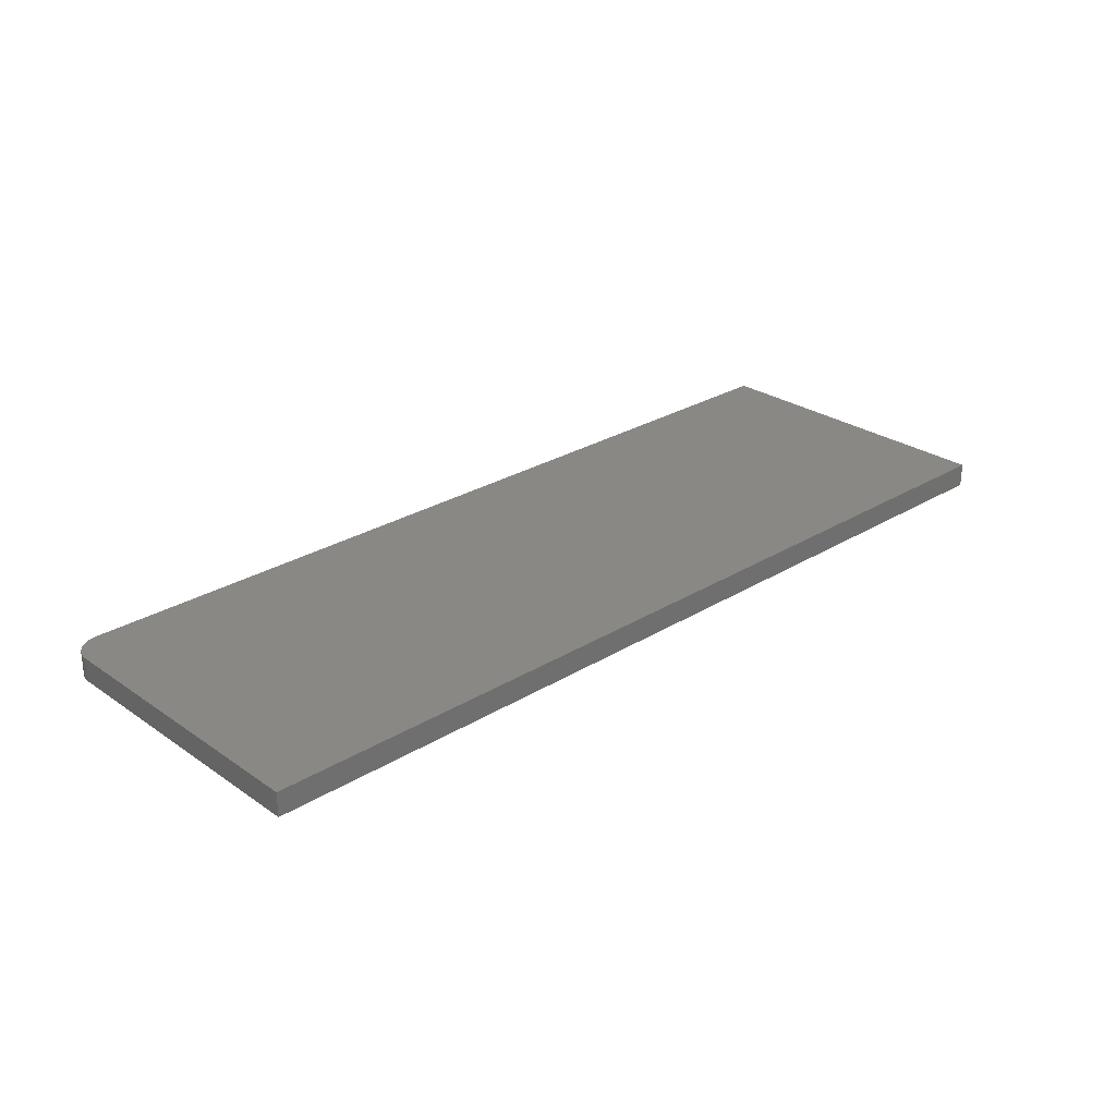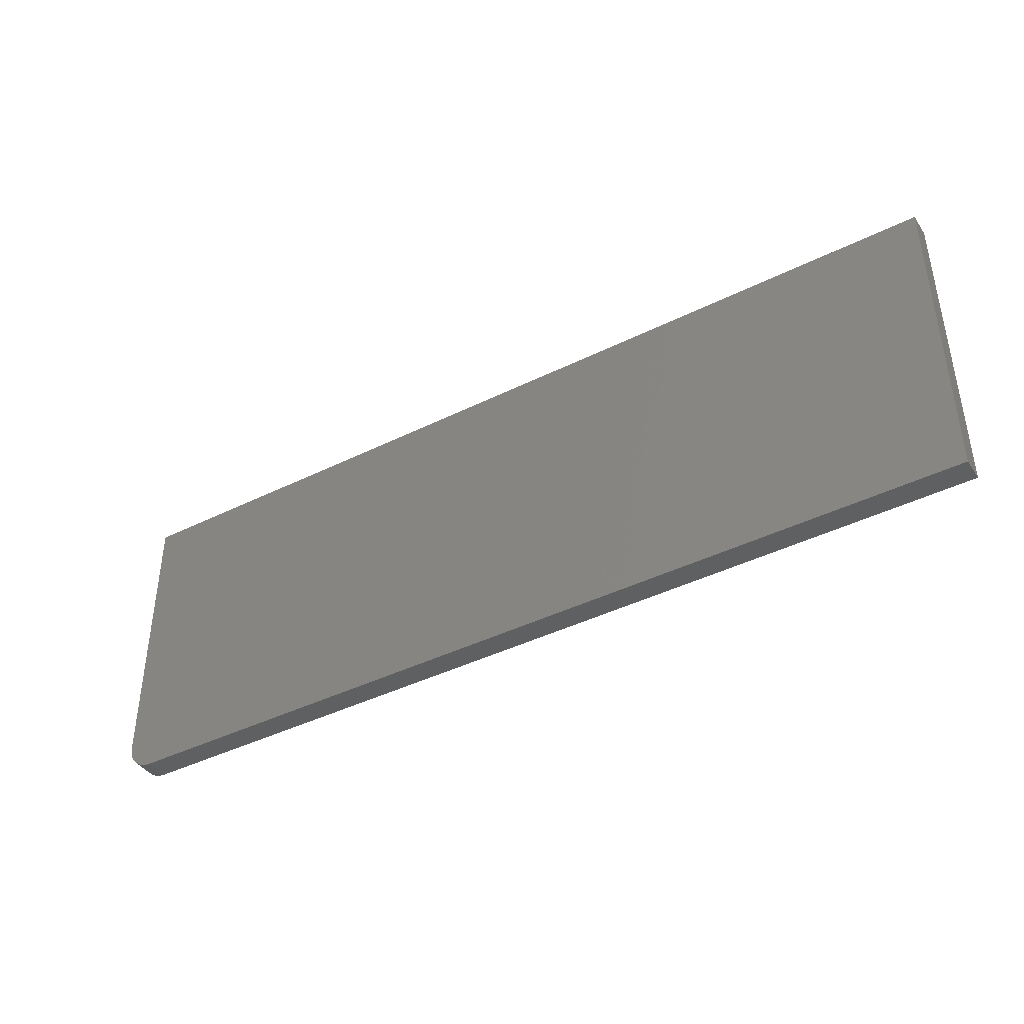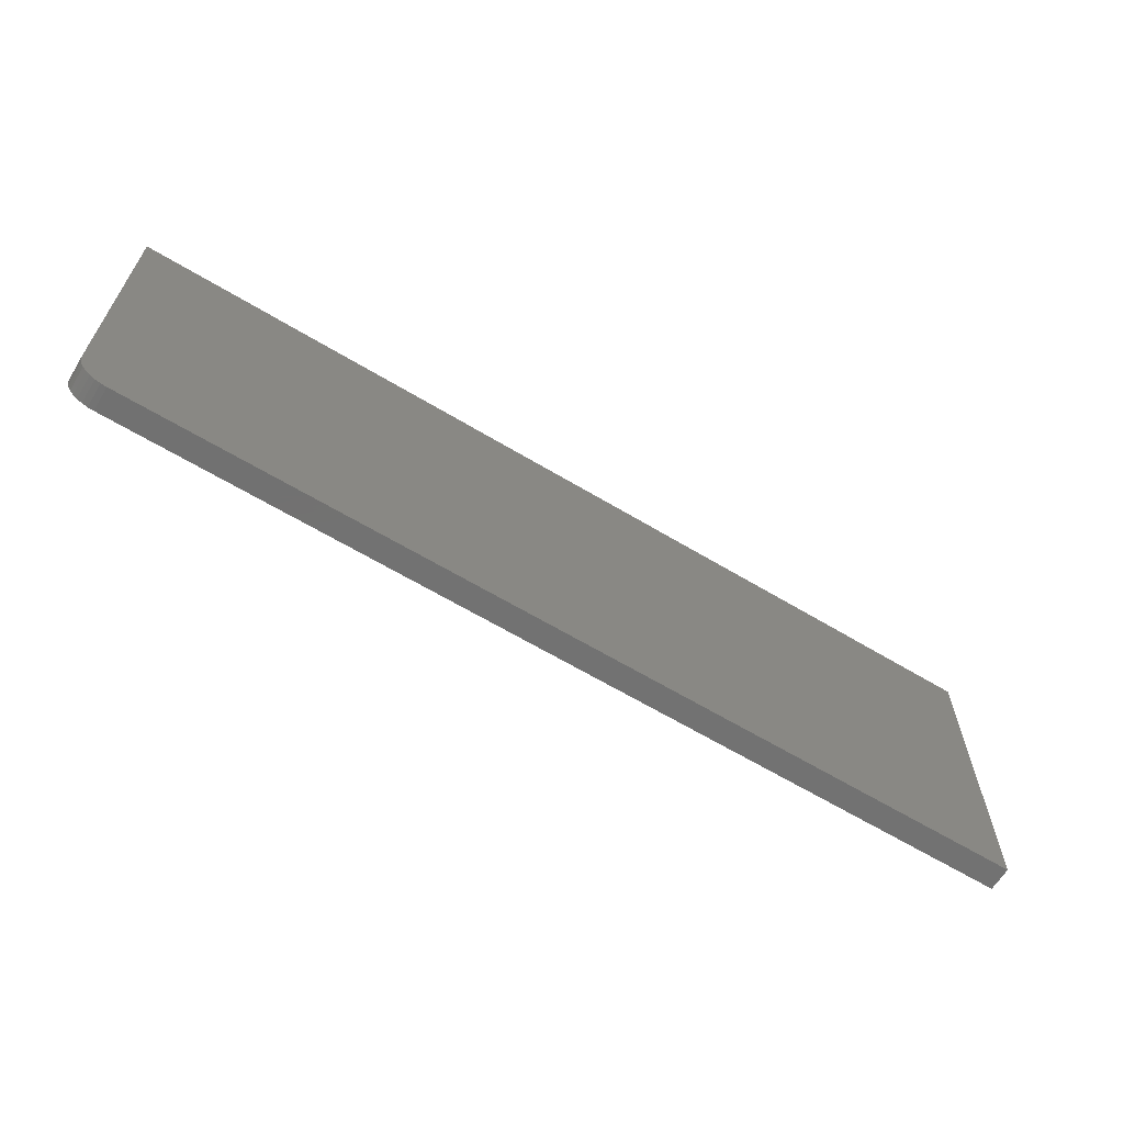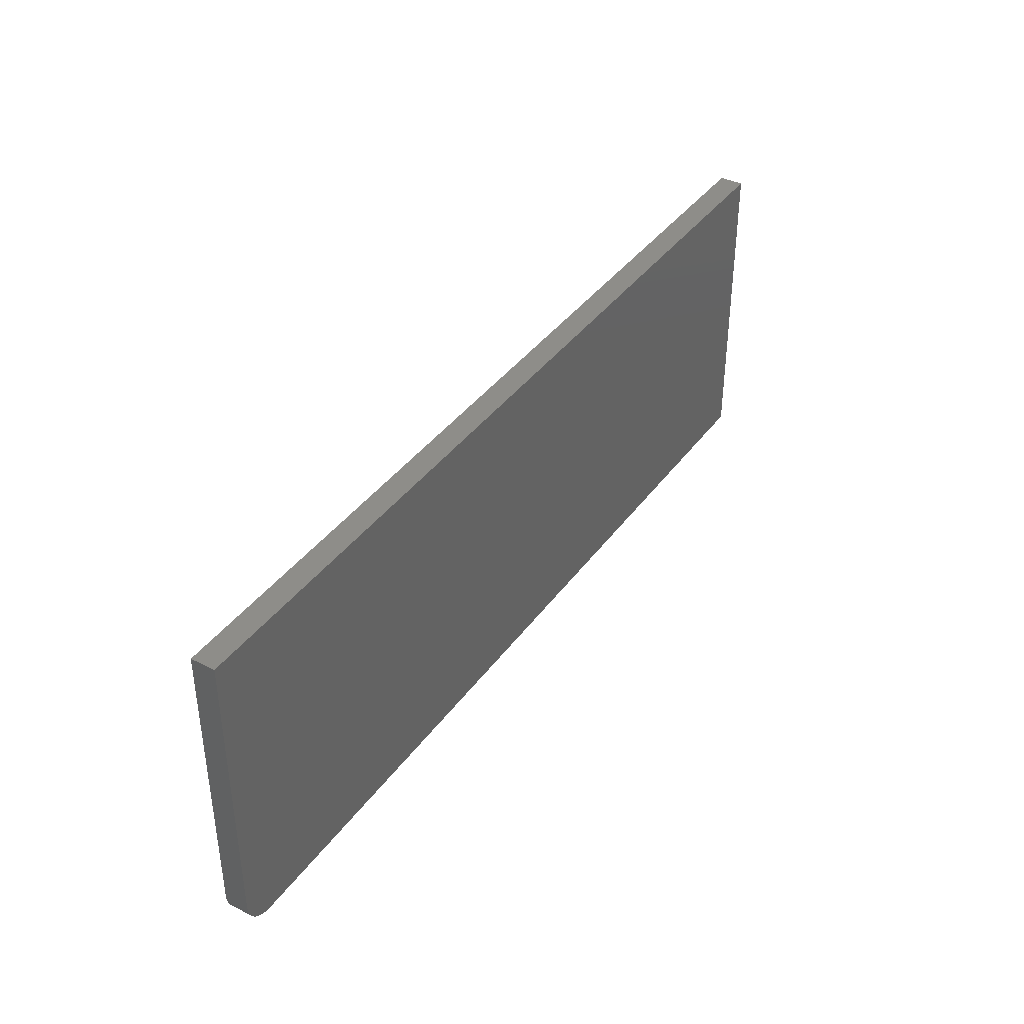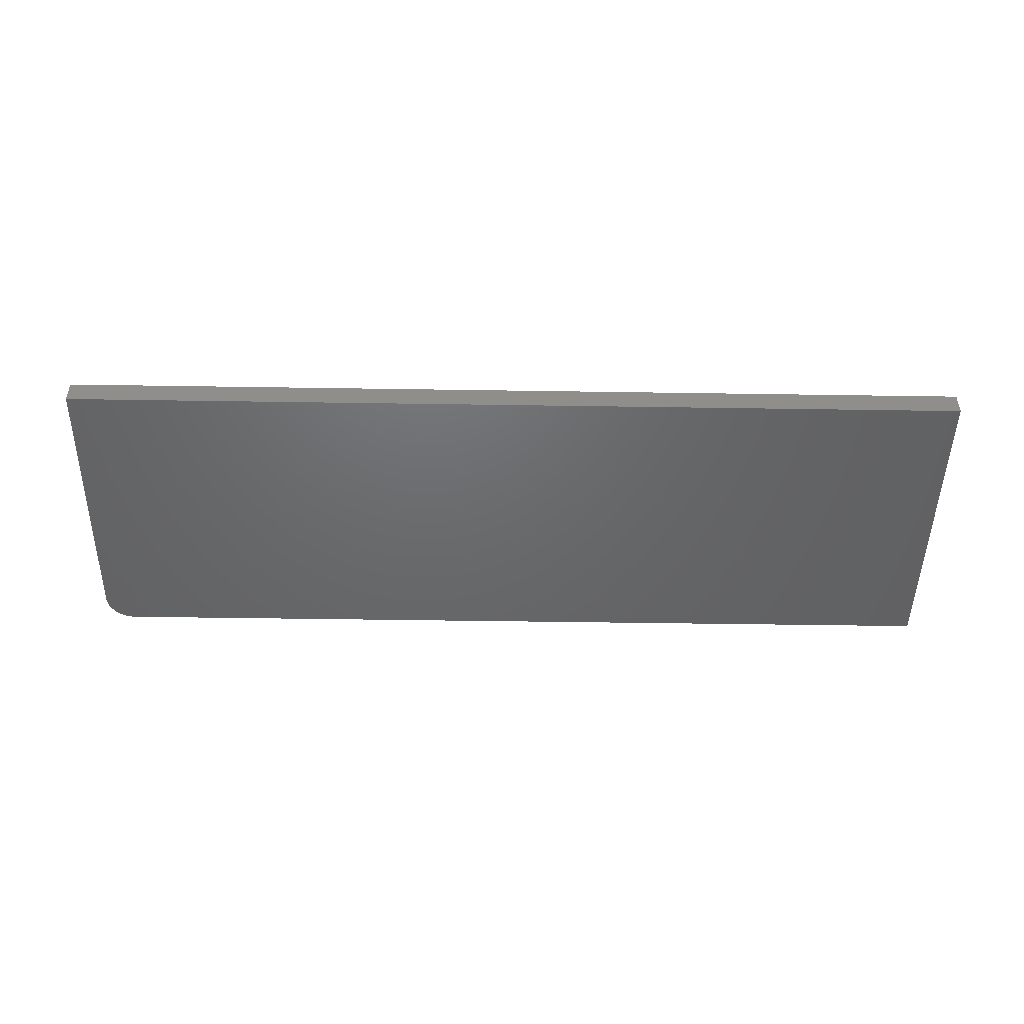
<metadata>
{"format":"stl","ext":"stl","renderer":"f3d","projection":"perspective","resolution":1024,"background":"white","views":[{"elev":27.2,"azim":-43.4,"up":"+Y"},{"elev":-41.1,"azim":31.2,"up":"+Z"},{"elev":-63.7,"azim":-31.3,"up":"+Z"},{"elev":38.9,"azim":-57.9,"up":"+Z"},{"elev":-47.6,"azim":-1.0,"up":"+Y"}]}
</metadata>
<code>
# stl→obj: 24 verts, 44 faces
v -0.7363 -0.03906 -0.2441
v -0.7464 -0.03906 -0.2289
v -0.7421 -0.03906 -0.237
v 0.75 -0.03906 0.2632
v -0.75 -0.03906 0.2632
v -0.75 -0.03906 -0.2109
v -0.7491 -0.03906 -0.2201
v 0.75 -0.03906 -0.2578
v -0.7292 -0.03906 -0.2499
v -0.7211 -0.03906 -0.2542
v -0.7123 -0.03906 -0.2569
v -0.7031 -0.03906 -0.2578
v -0.7421 2.034e-18 -0.237
v -0.7464 2.002e-18 -0.2289
v -0.7363 2.286e-18 -0.2441
v 0.75 1.955e-16 0.2632
v 0.75 1.665e-16 -0.2578
v -0.7491 2.194e-18 -0.2201
v -0.75 2.602e-18 -0.2109
v -0.75 2.892e-17 0.2632
v -0.7031 5.204e-18 -0.2578
v -0.7123 4.239e-18 -0.2569
v -0.7211 3.411e-18 -0.2542
v -0.7292 2.751e-18 -0.2499
f 1 2 3
f 4 5 6
f 4 6 7
f 4 7 8
f 7 2 1
f 7 1 9
f 7 9 10
f 7 10 11
f 7 11 12
f 7 12 8
f 13 14 15
f 16 17 18
f 16 18 19
f 16 19 20
f 18 17 21
f 18 21 22
f 18 22 23
f 18 23 24
f 18 24 15
f 18 15 14
f 5 20 6
f 6 20 19
f 12 21 8
f 8 21 17
f 21 12 22
f 22 12 11
f 22 11 23
f 23 11 10
f 23 10 24
f 24 10 9
f 24 9 15
f 15 9 1
f 15 1 13
f 13 1 3
f 13 3 14
f 14 3 2
f 14 2 18
f 18 2 7
f 18 7 19
f 19 7 6
f 4 16 5
f 5 16 20
f 8 17 4
f 4 17 16

</code>
